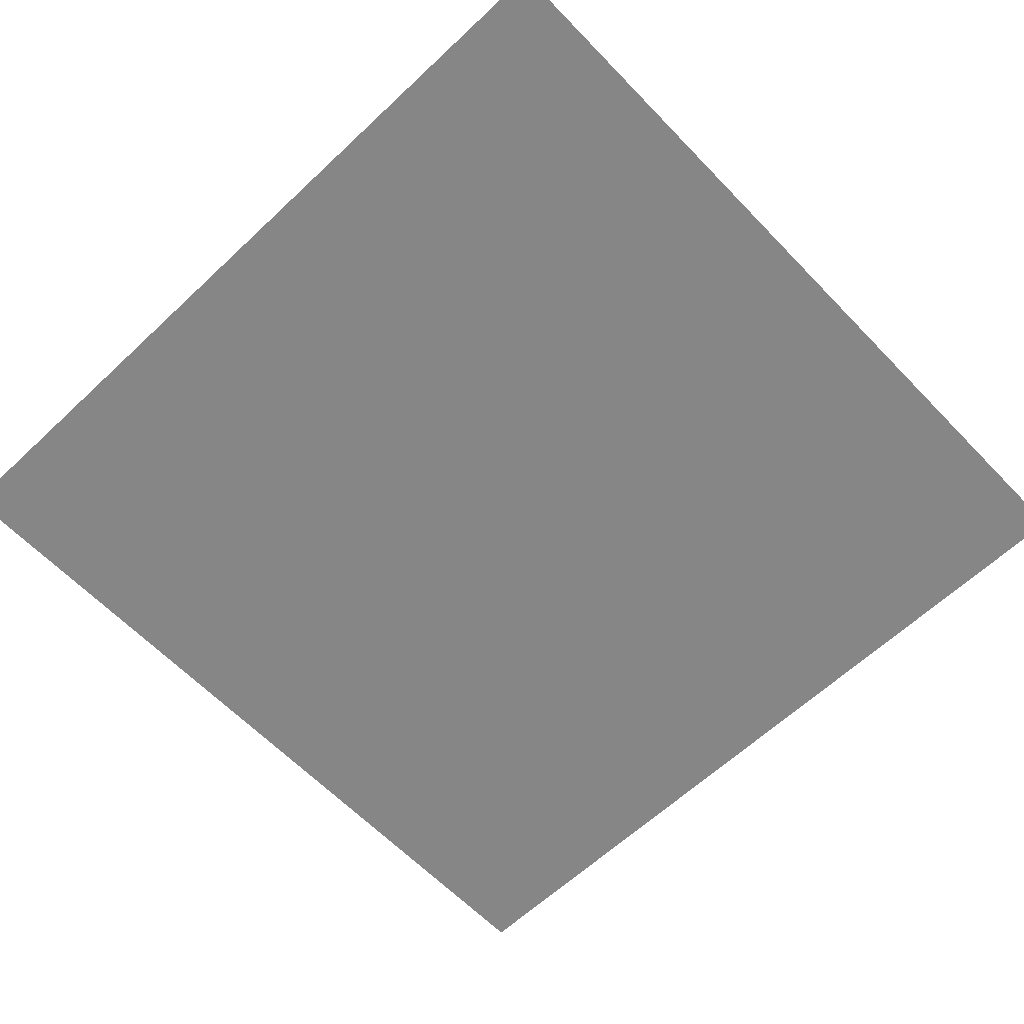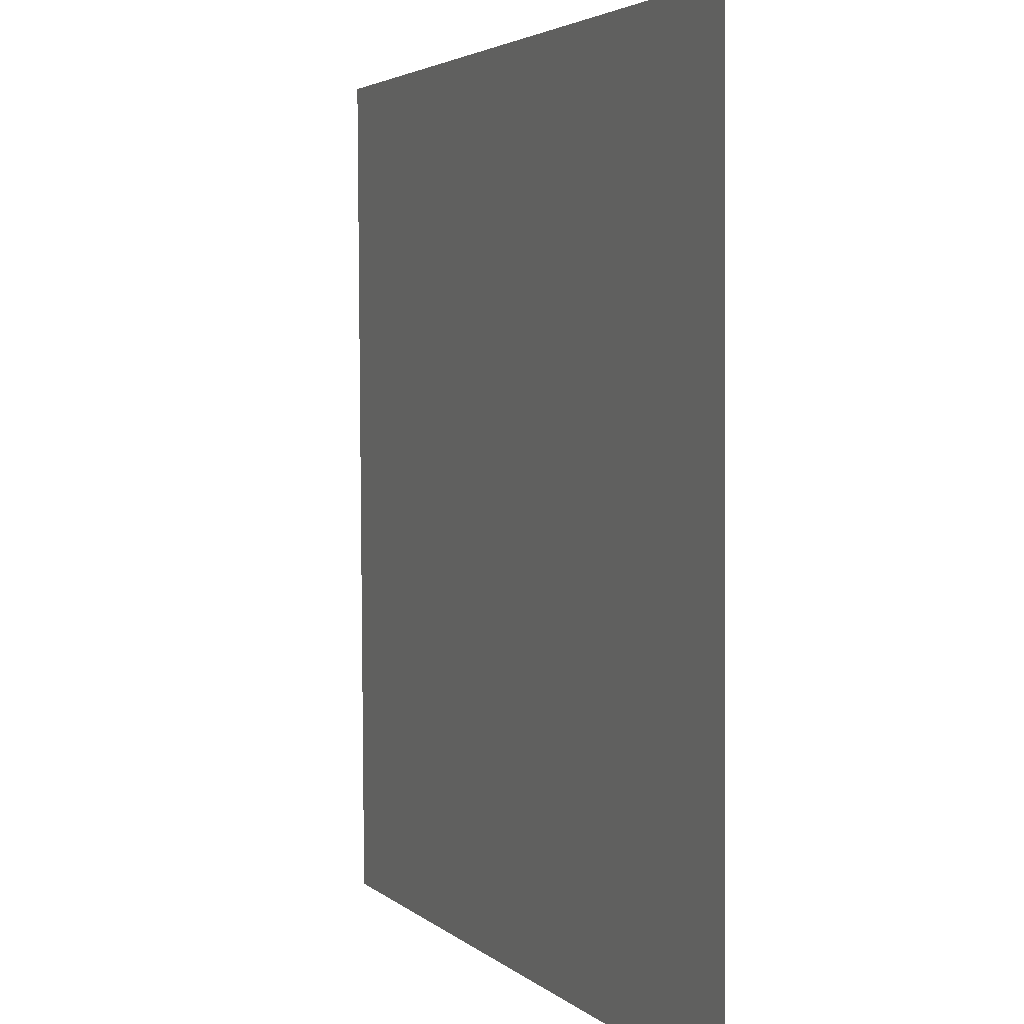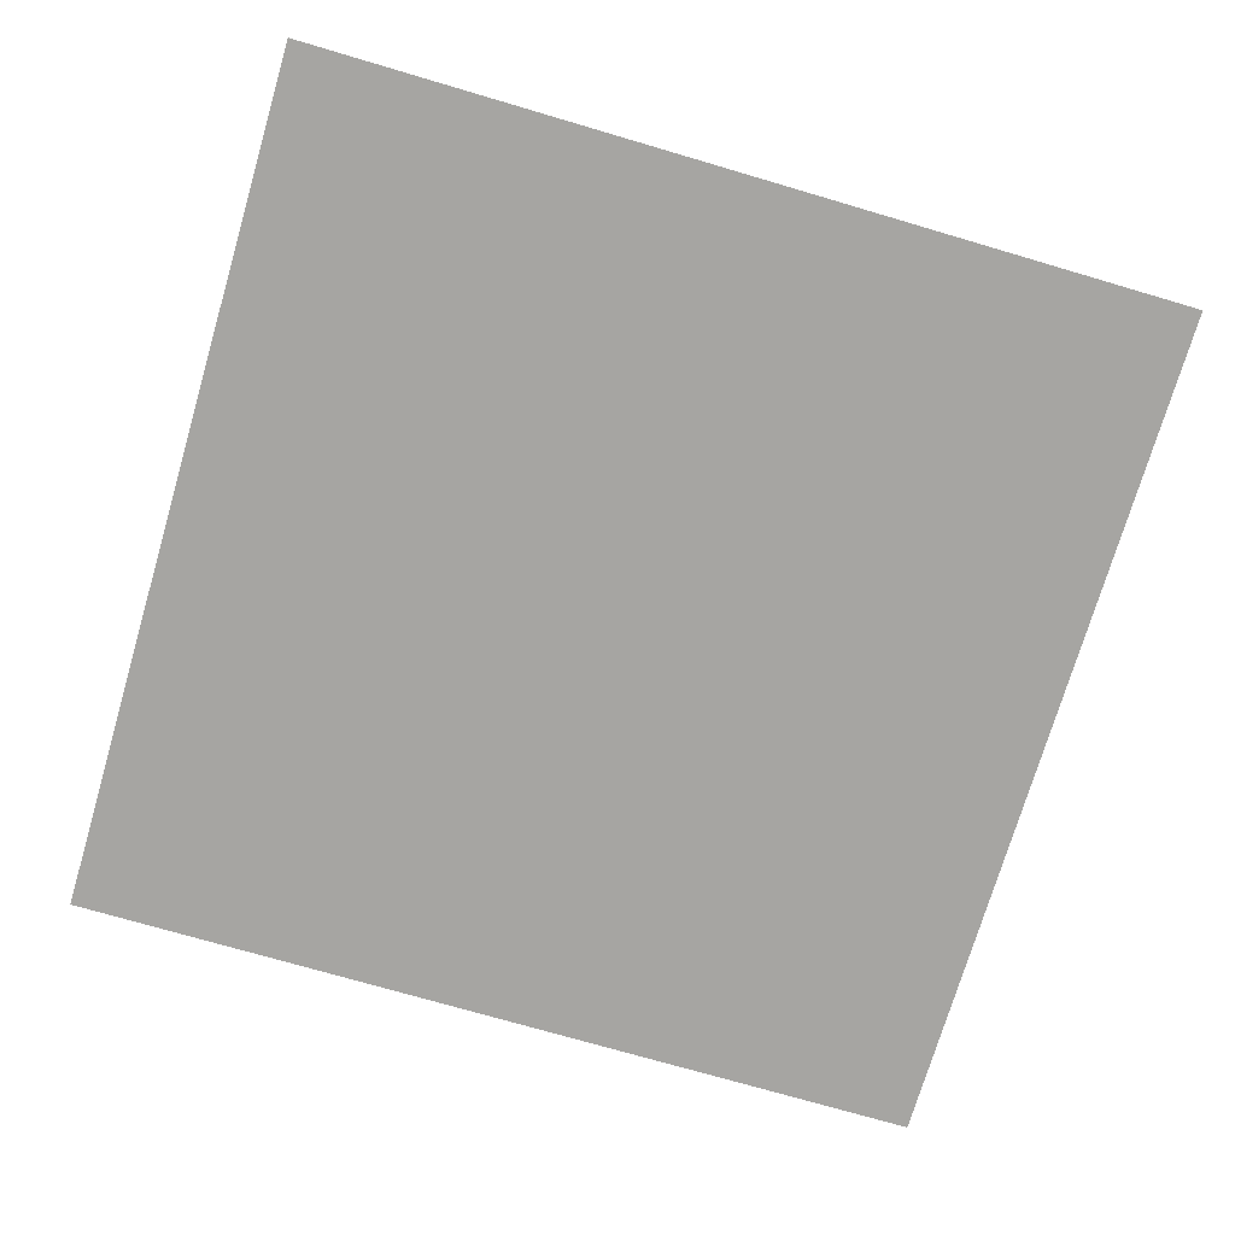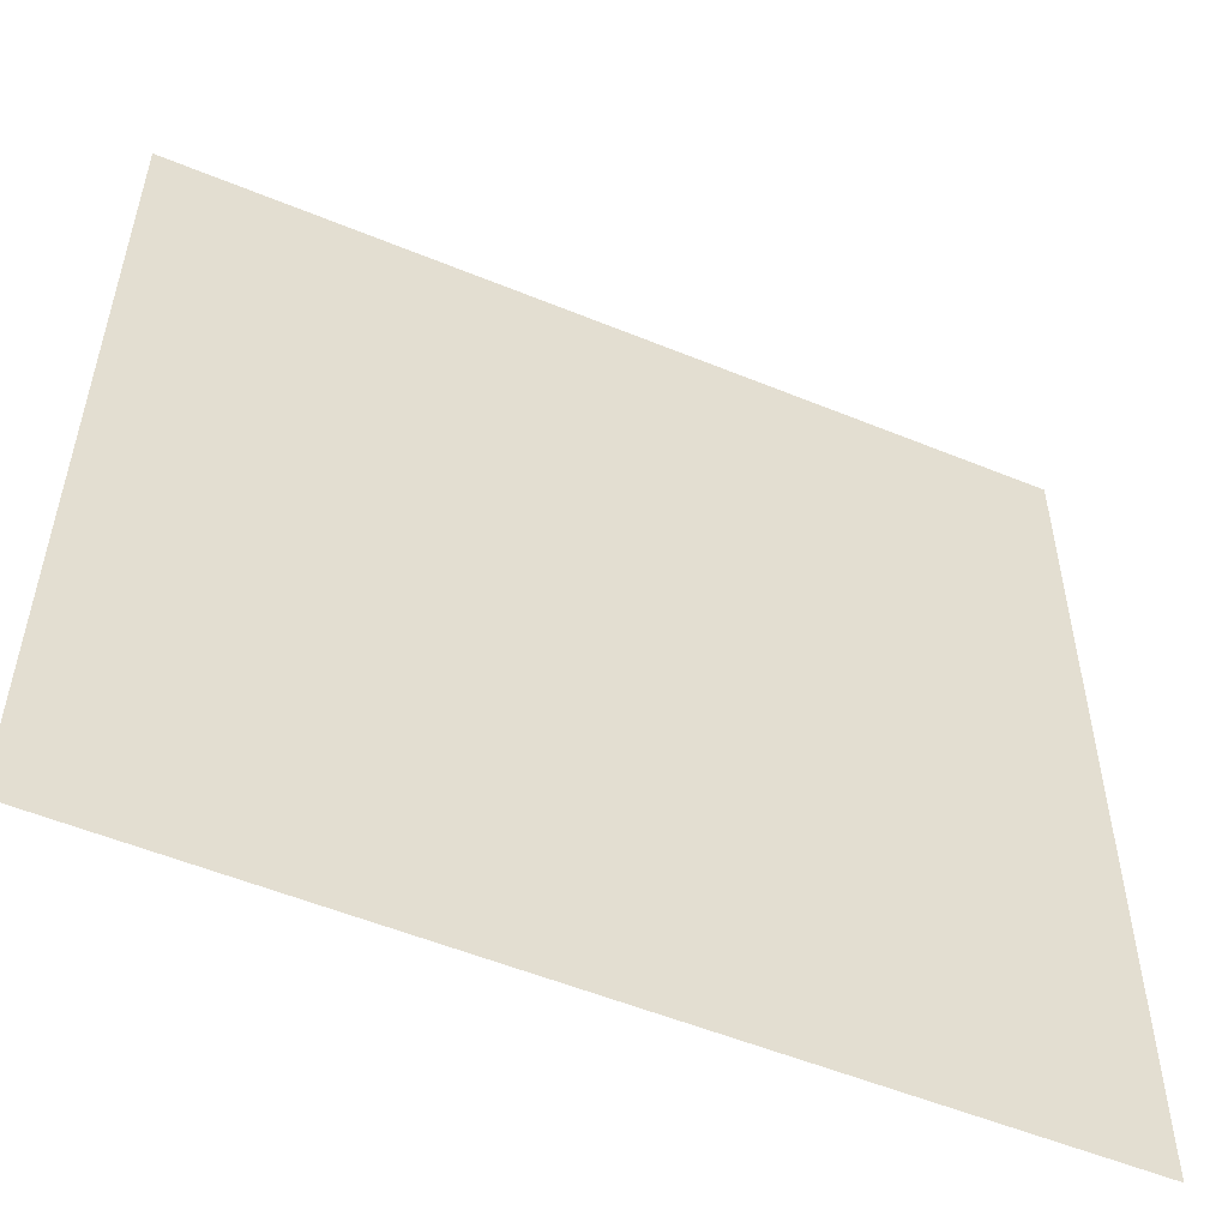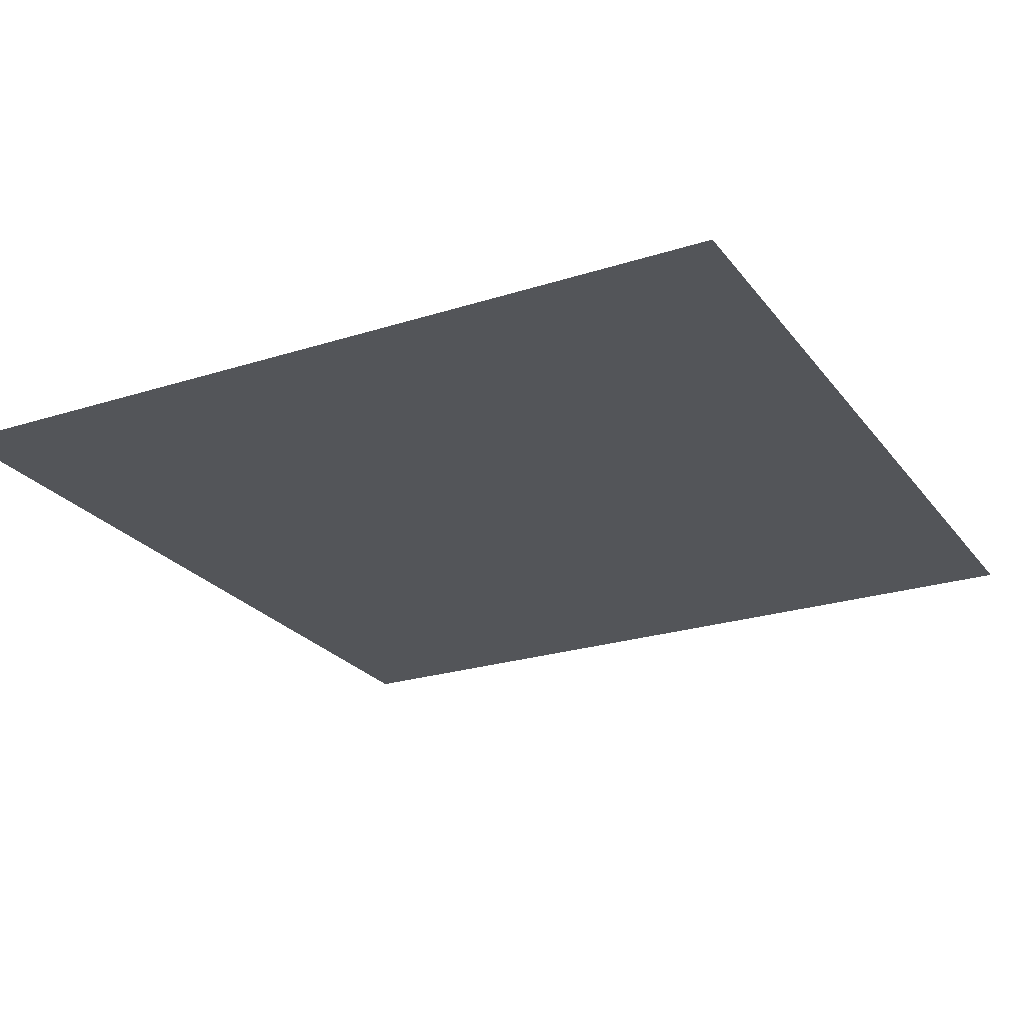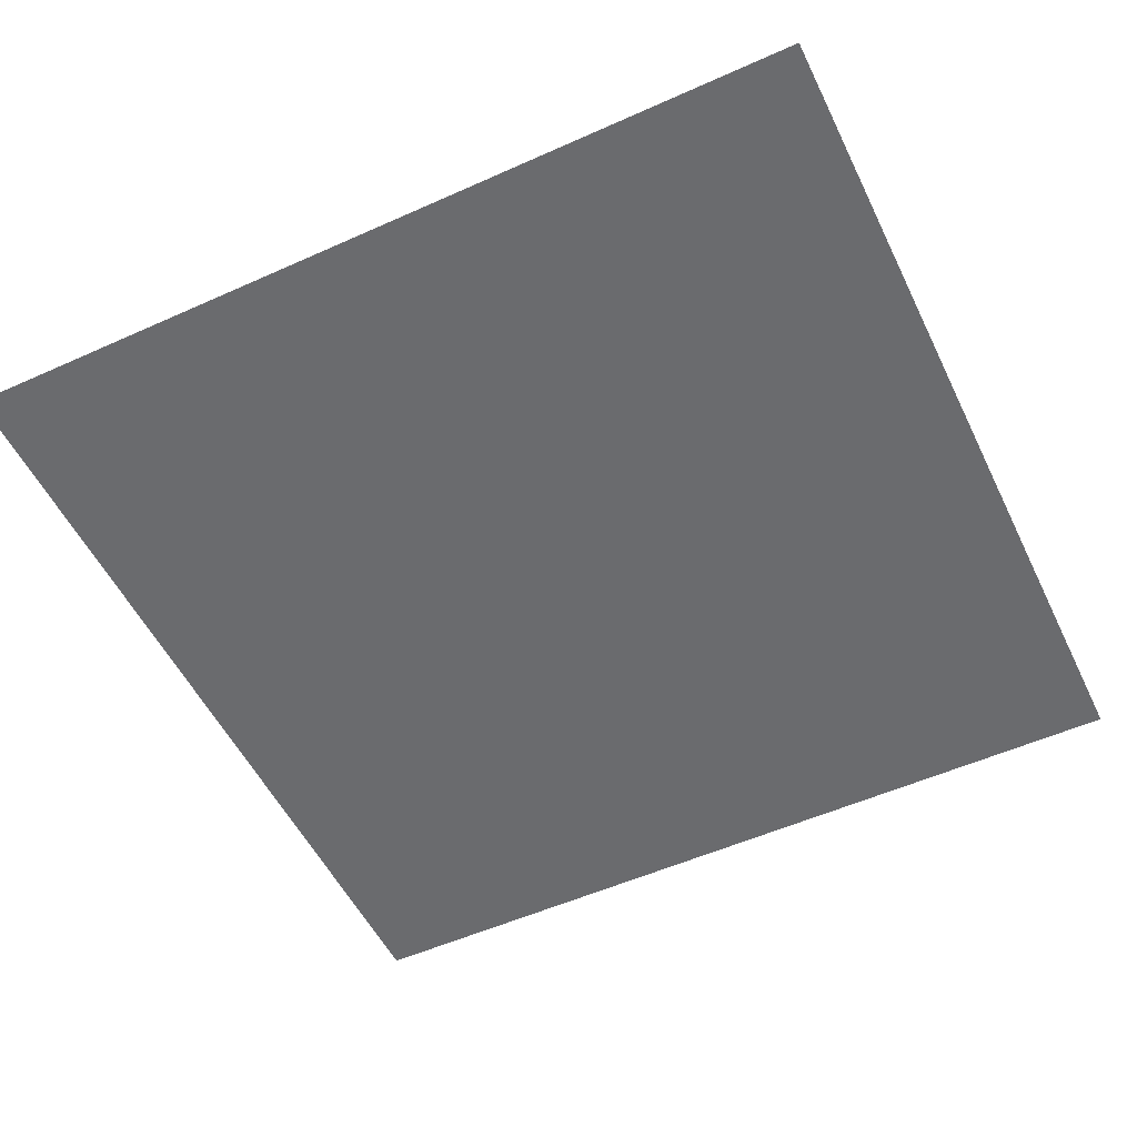
<metadata>
{"format":"obj","ext":"obj","renderer":"f3d","projection":"perspective","resolution":1024,"background":"white","views":[{"elev":-61.7,"azim":43.7,"up":"+Y"},{"elev":3.4,"azim":-112.2,"up":"+Z"},{"elev":-73.5,"azim":-16.4,"up":"+Y"},{"elev":-54.2,"azim":156.6,"up":"+Z"},{"elev":-24.5,"azim":118.1,"up":"+Y"},{"elev":-53.1,"azim":25.6,"up":"+Y"}]}
</metadata>
<code>
v 3066 12.49 -1531
v 3577 13.71 -1531
v 3066 9.753 -2042
v 3577 11.03 -2042
f 1 4 2
f 4 1 3

</code>
